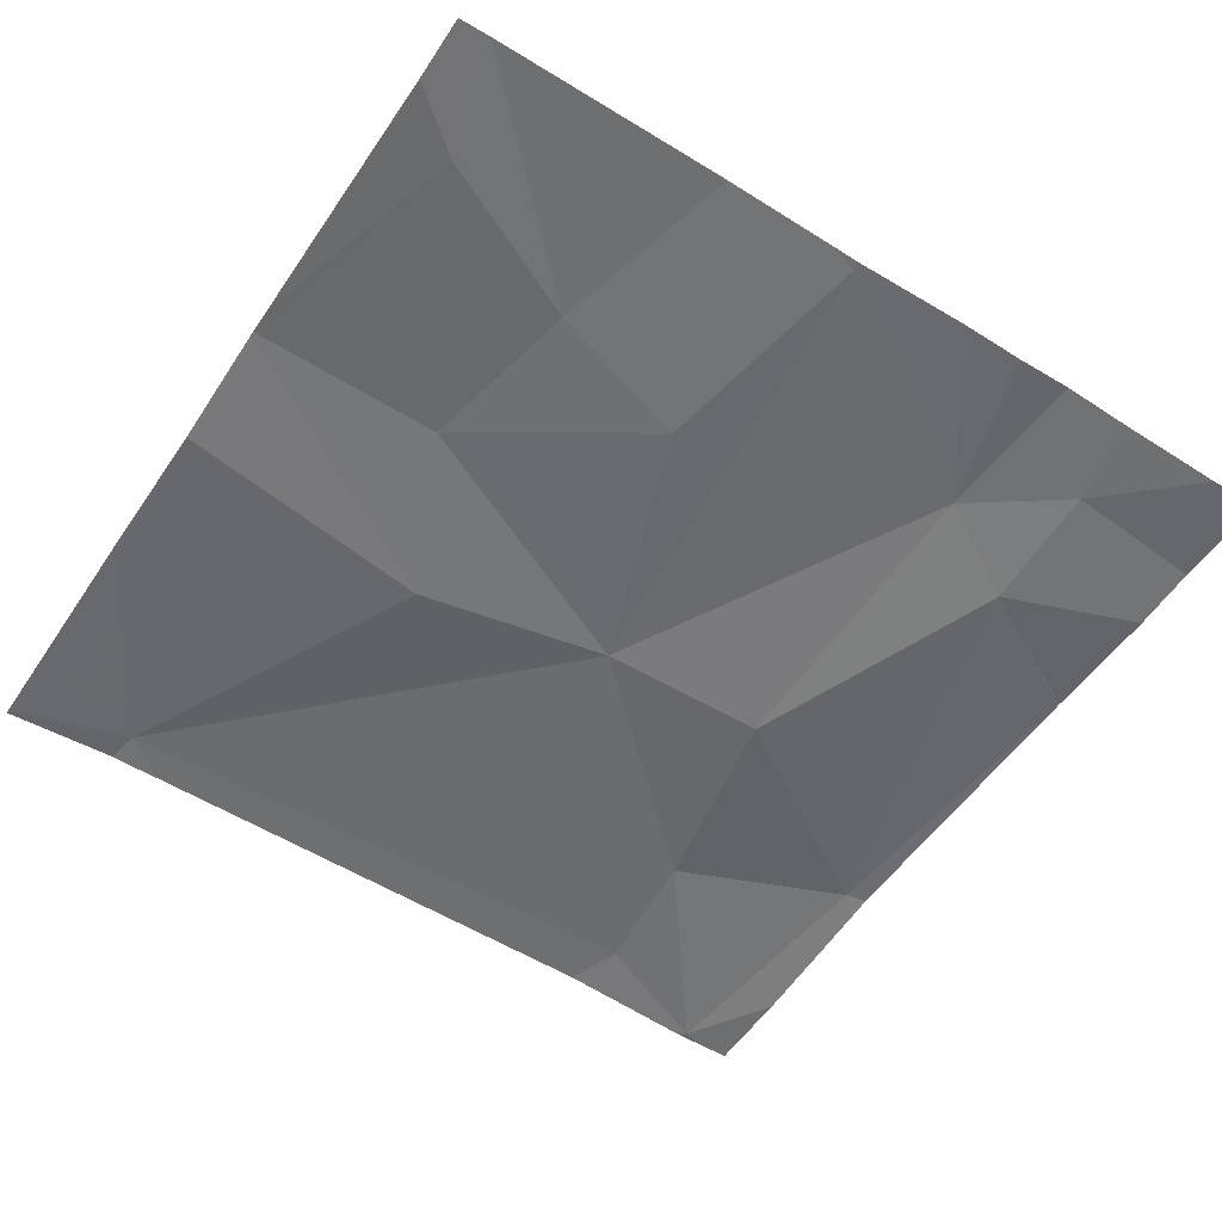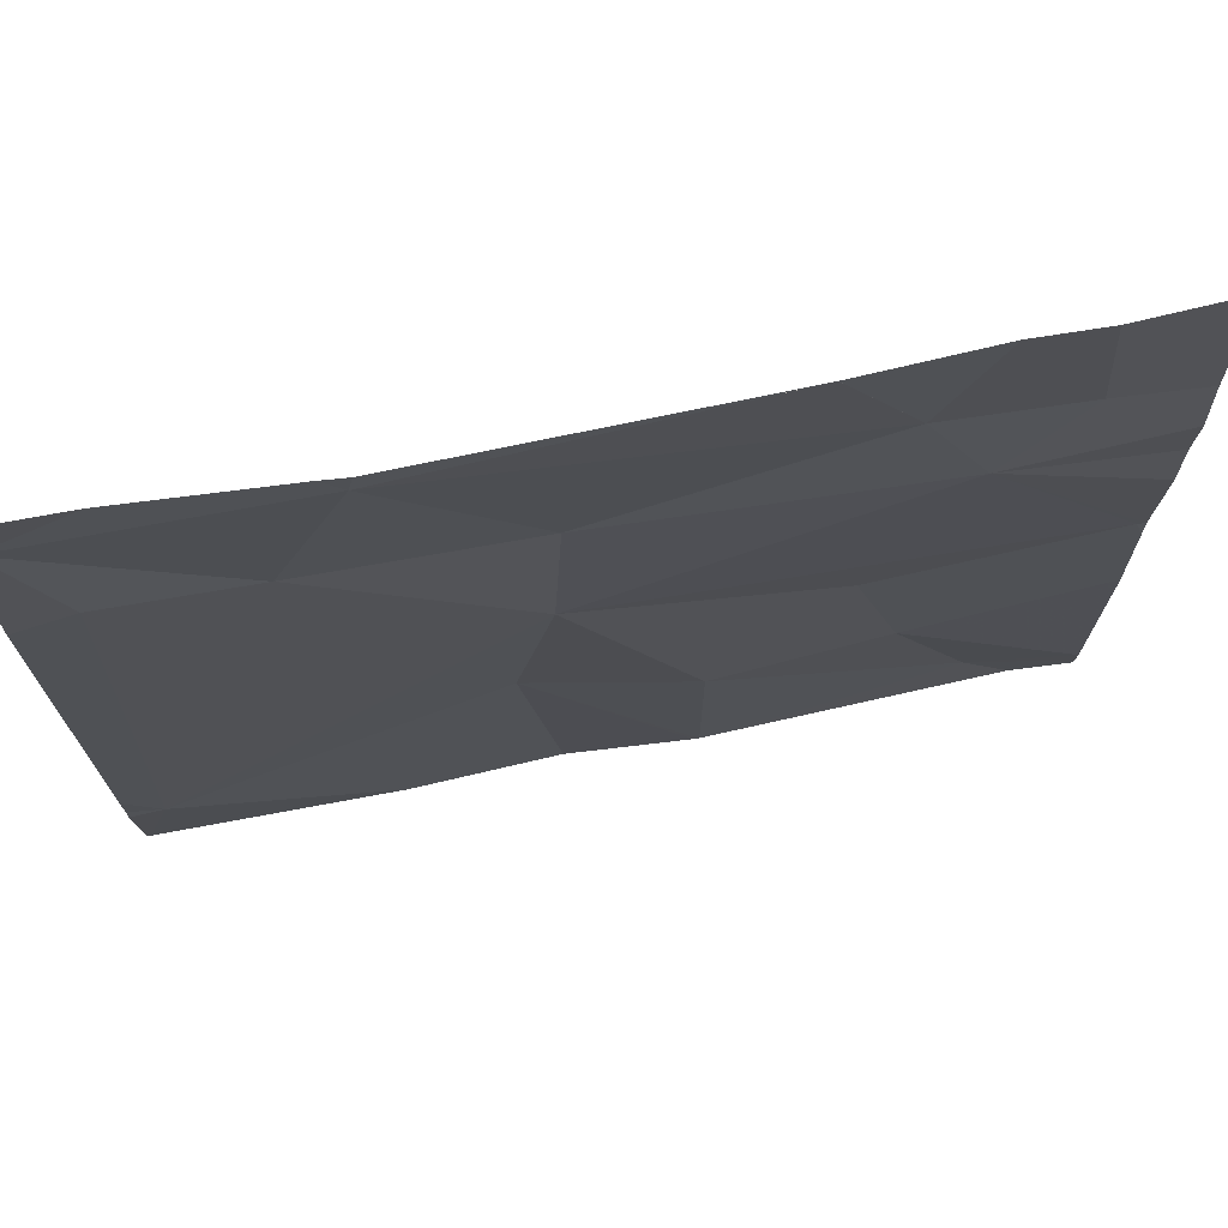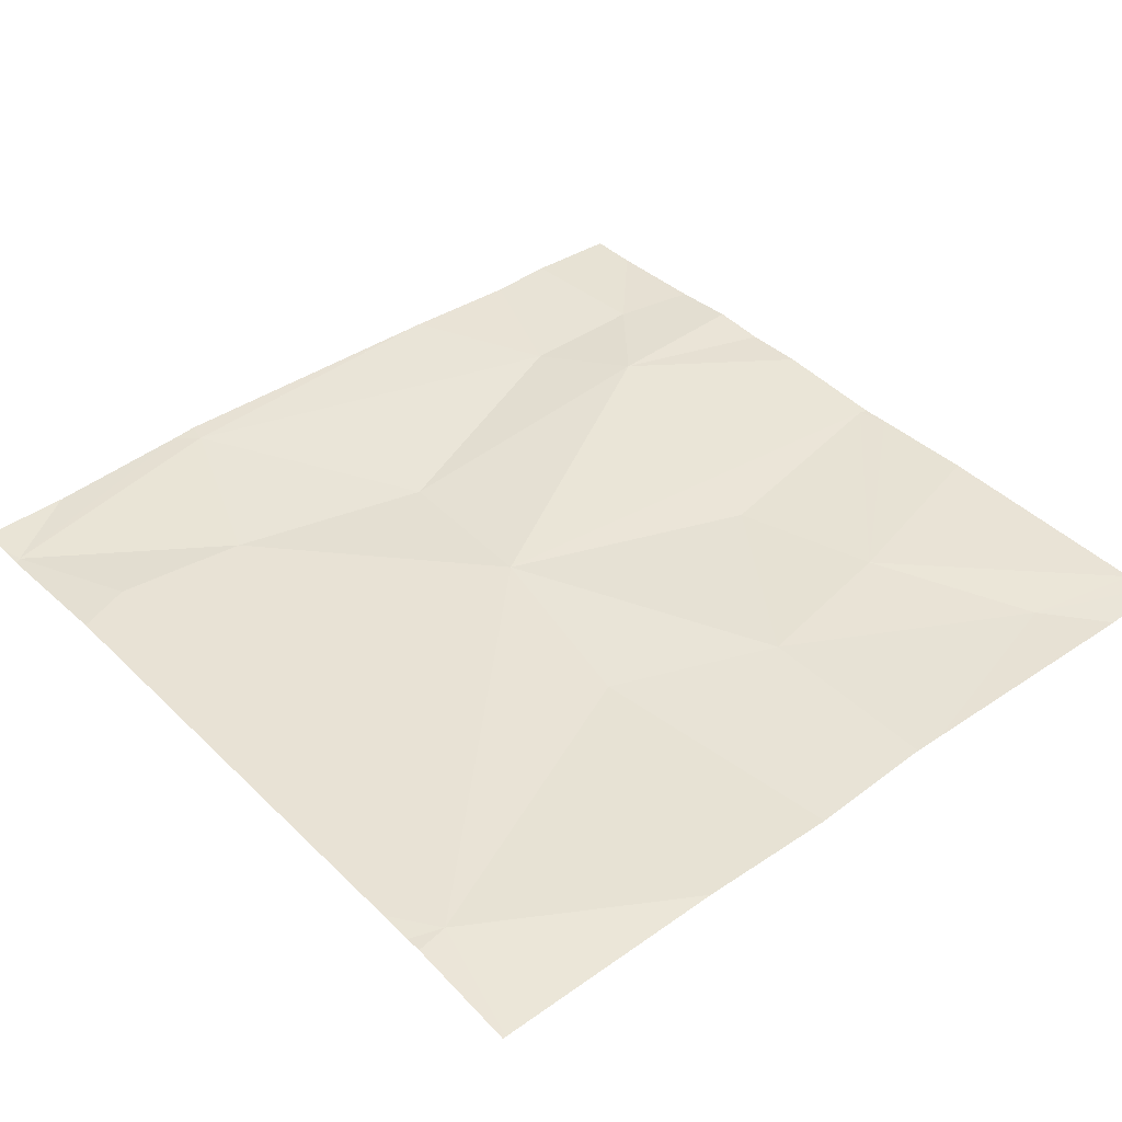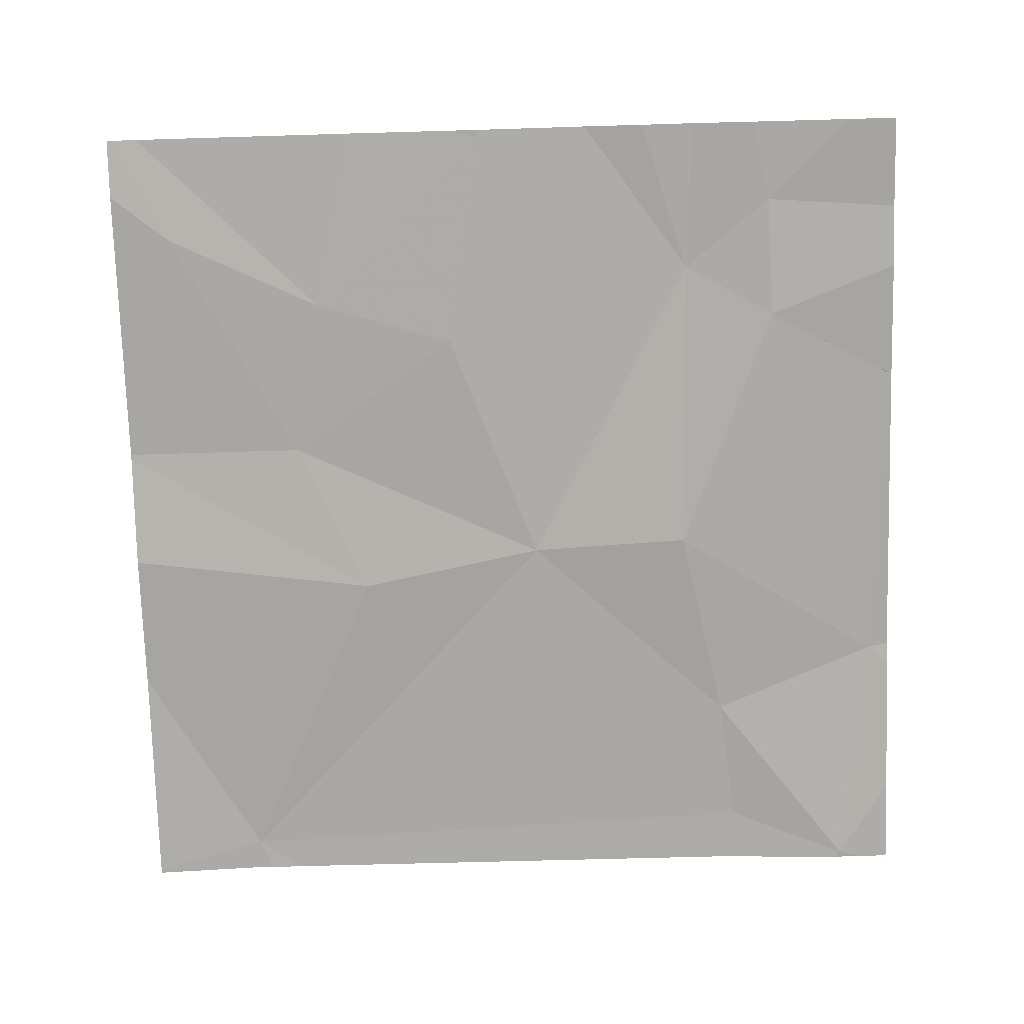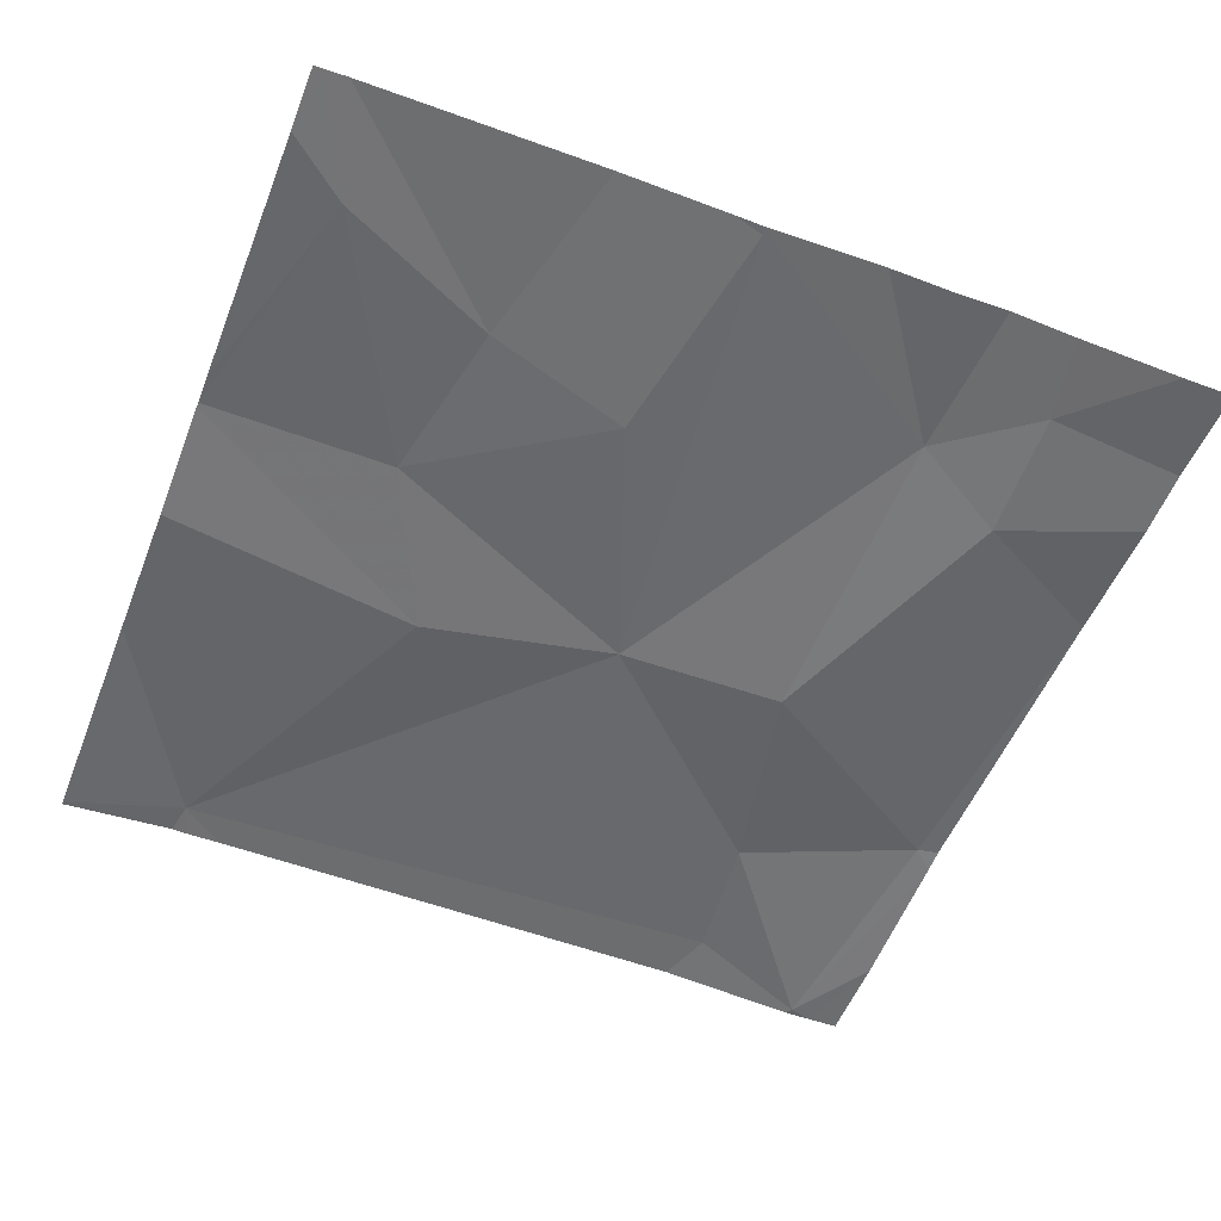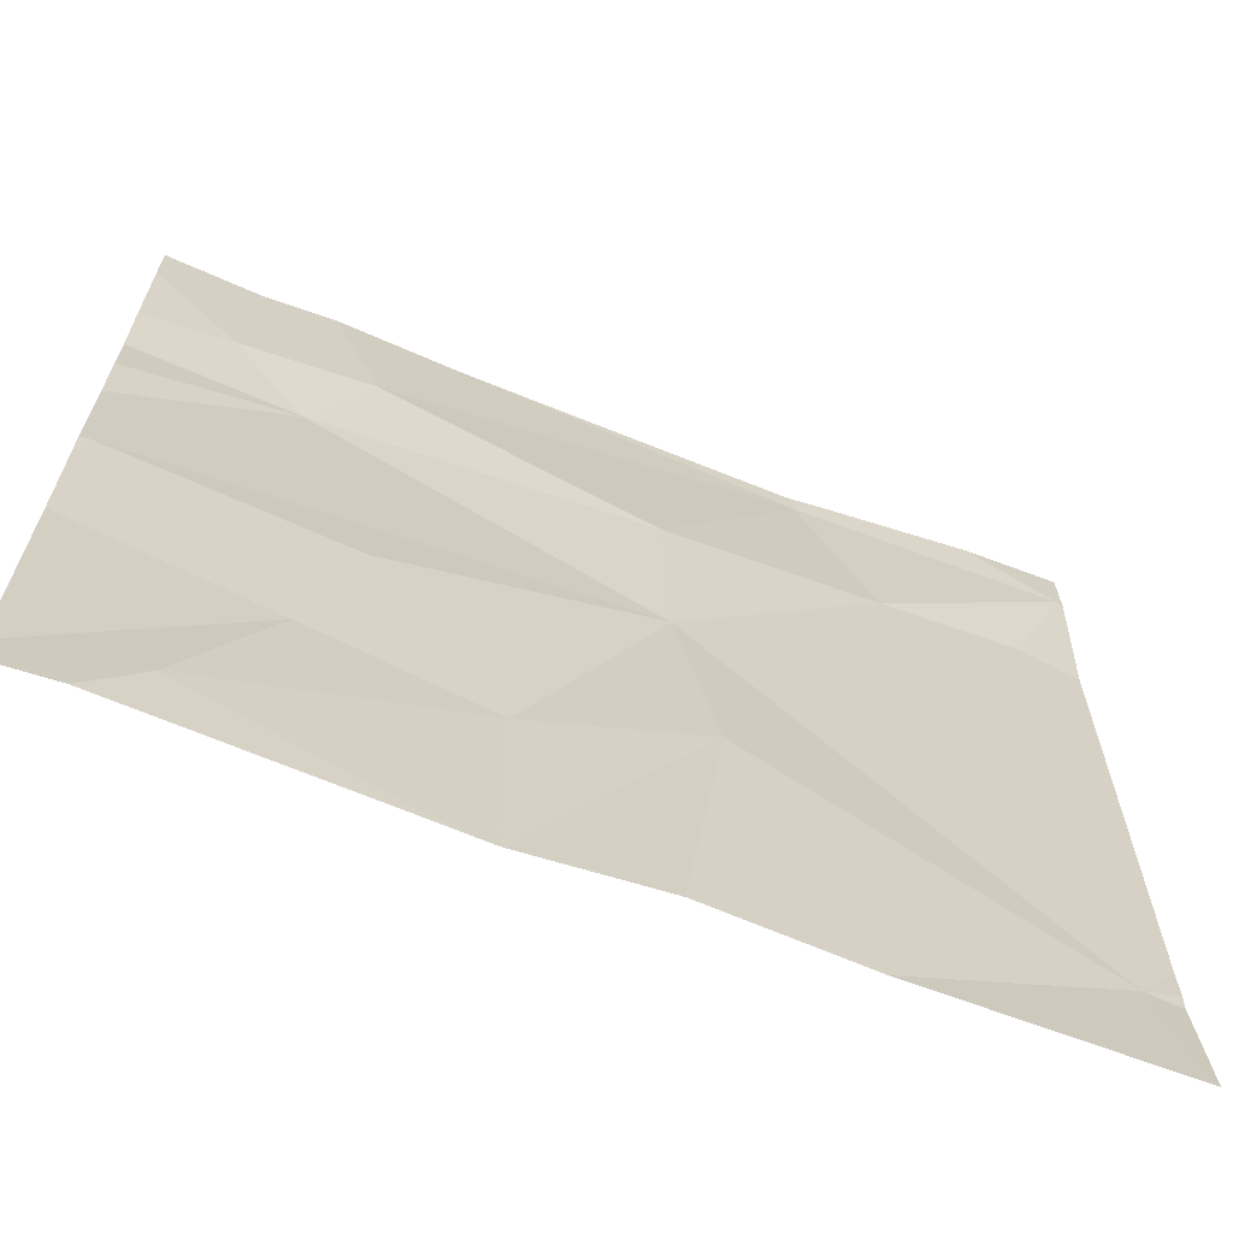
<metadata>
{"format":"obj","ext":"obj","renderer":"f3d","projection":"perspective","resolution":1024,"background":"white","views":[{"elev":-54.3,"azim":56.8,"up":"+Z"},{"elev":73.4,"azim":-10.8,"up":"+Y"},{"elev":41.5,"azim":-40.4,"up":"+Z"},{"elev":-76.3,"azim":91.7,"up":"+Z"},{"elev":-53.7,"azim":68.7,"up":"+Z"},{"elev":-66.9,"azim":158.9,"up":"+Y"}]}
</metadata>
<code>
v -64.77 239 494
v -65.39 239 494
v -65.1 239 494
v -64.71 239.5 494
v -64.94 239.8 494
v -65.38 240 494
v -64.8 239.8 494
v -65.02 240 494
v -64.91 239.3 494
v -64.96 239.4 494
v -65.09 239.2 494
v -65.27 239.3 494
v -65.02 240 494
v -65.02 240 494
v -64.83 239.1 494
v -65.06 239 494
v -65.65 239 494
v -64.88 239.7 494
v -65.22 239.7 494
v -65.23 239 494
v -65.09 239 494
v -65.23 239.5 494
v -65.62 239.2 494
v -64.7 239.6 494
v -65.45 239.8 494
v -65.6 239.8 494
v -64.7 239.5 494
v -64.7 239.4 494
v -64.7 239.9 494
v -65.65 239.9 494
v -64.7 239.8 494
v -65.66 239.9 494
v -65.66 239.8 494
v -64.81 240 494
v -65.66 239.2 494
v -65.66 239.2 494
v -65.66 239.2 494
v -65.66 239.9 494
v -65.66 239.9 494
v -64.88 240 494
v -65.37 240 494
v -65.4 240 494
v -64.7 239.7 494
v -64.7 239.7 494
v -64.7 239.3 494
v -64.7 239.1 494
v -64.7 239 494
v -64.79 239 494
v -65.66 239 494
v -64.7 239 494
v -65.56 240 494
v -64.74 240 494
v -64.7 240 494
v -65.59 240 494
v -65.66 240 494
f 18 7 5
f 21 12 3
f 34 29 52
f 11 9 10
f 6 19 5
f 19 22 18
f 50 47 1
f 18 4 27
f 8 6 5
f 5 7 34
f 14 5 40
f 4 10 9
f 9 11 15
f 15 11 21
f 51 30 42
f 6 8 13
f 42 6 41
f 18 5 19
f 48 15 16
f 46 15 47
f 18 22 4
f 22 12 11
f 10 22 11
f 17 23 35
f 31 18 43
f 22 10 4
f 28 9 45
f 26 30 32
f 22 25 23
f 30 6 42
f 20 23 2
f 2 23 17
f 41 6 13
f 25 26 23
f 23 26 33
f 19 6 25
f 22 19 25
f 12 22 23
f 25 6 30
f 26 25 30
f 31 7 18
f 40 5 34
f 1 15 48
f 32 30 38
f 33 26 32
f 24 18 27
f 17 35 49
f 28 4 9
f 34 7 29
f 35 23 36
f 16 15 21
f 36 23 37
f 37 23 33
f 27 4 28
f 38 30 39
f 29 7 31
f 39 30 51
f 20 12 23
f 14 8 5
f 43 18 44
f 3 12 20
f 44 18 24
f 45 9 46
f 13 8 14
f 46 9 15
f 21 11 12
f 47 15 1
f 52 29 53
f 54 39 51
f 55 39 54

</code>
